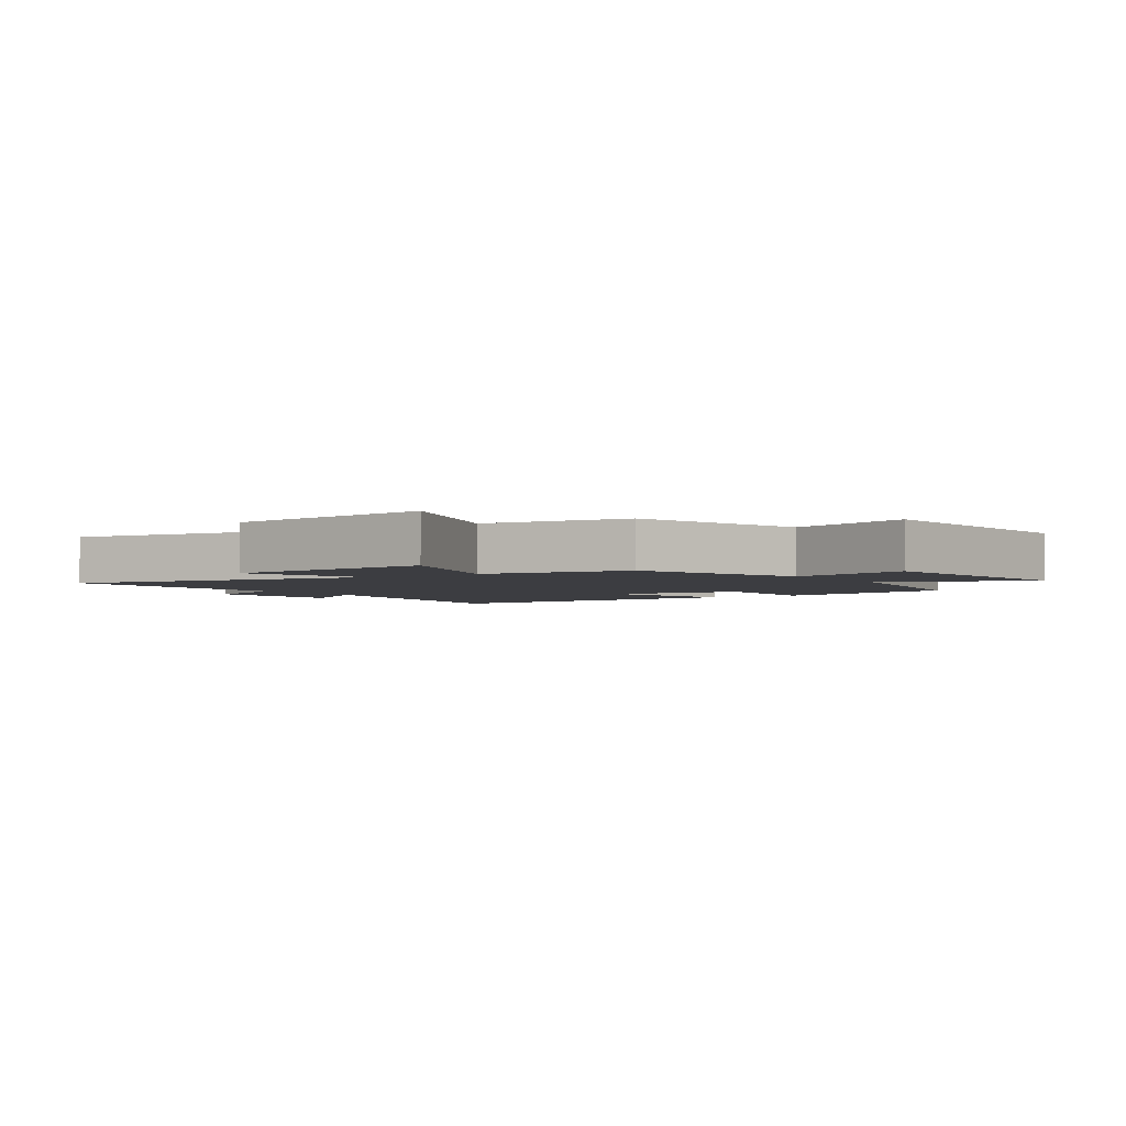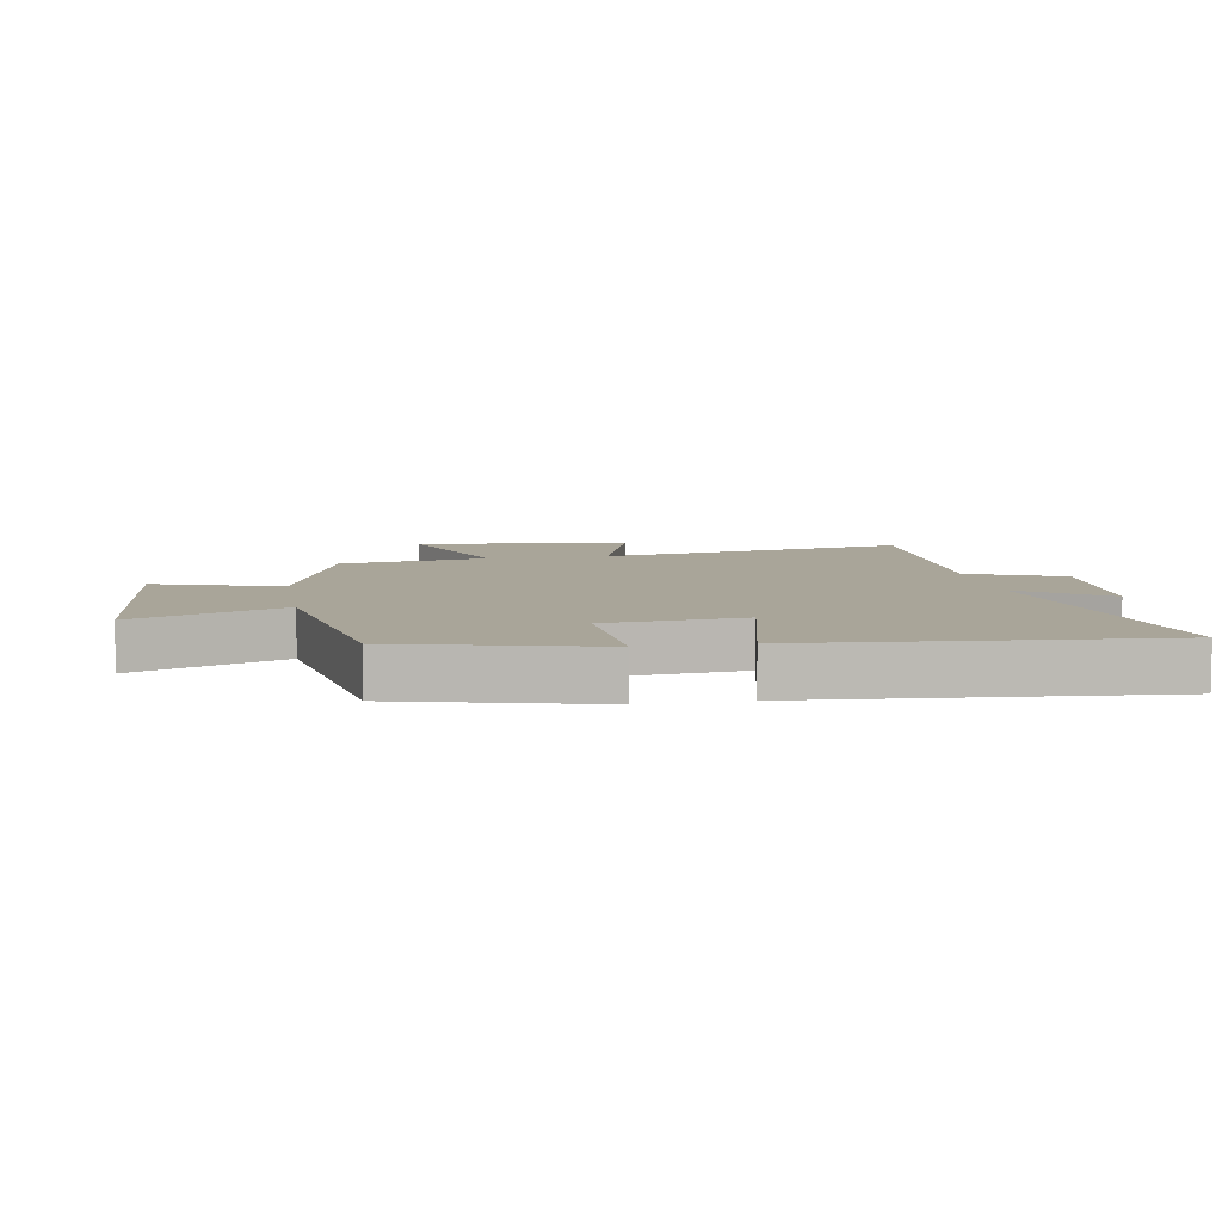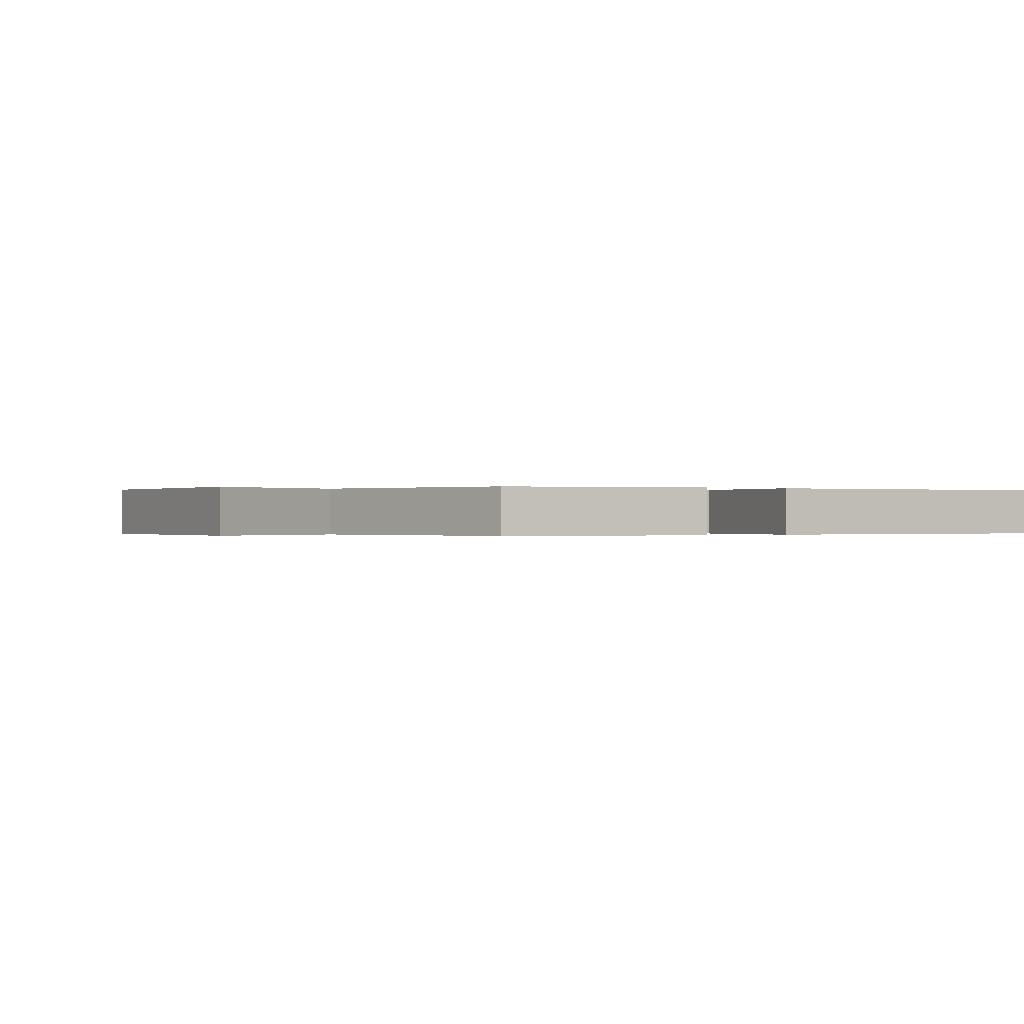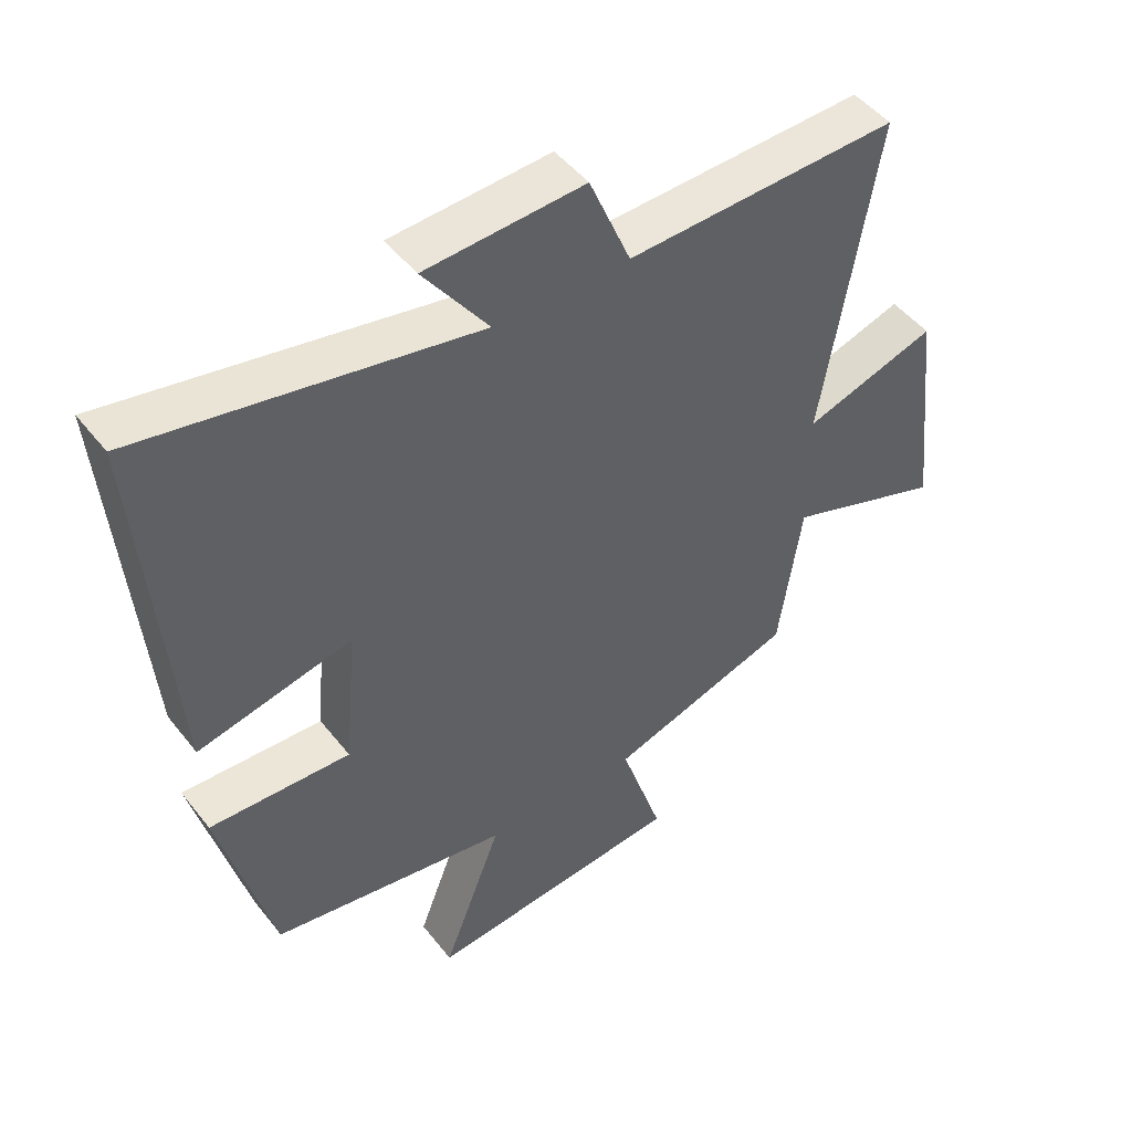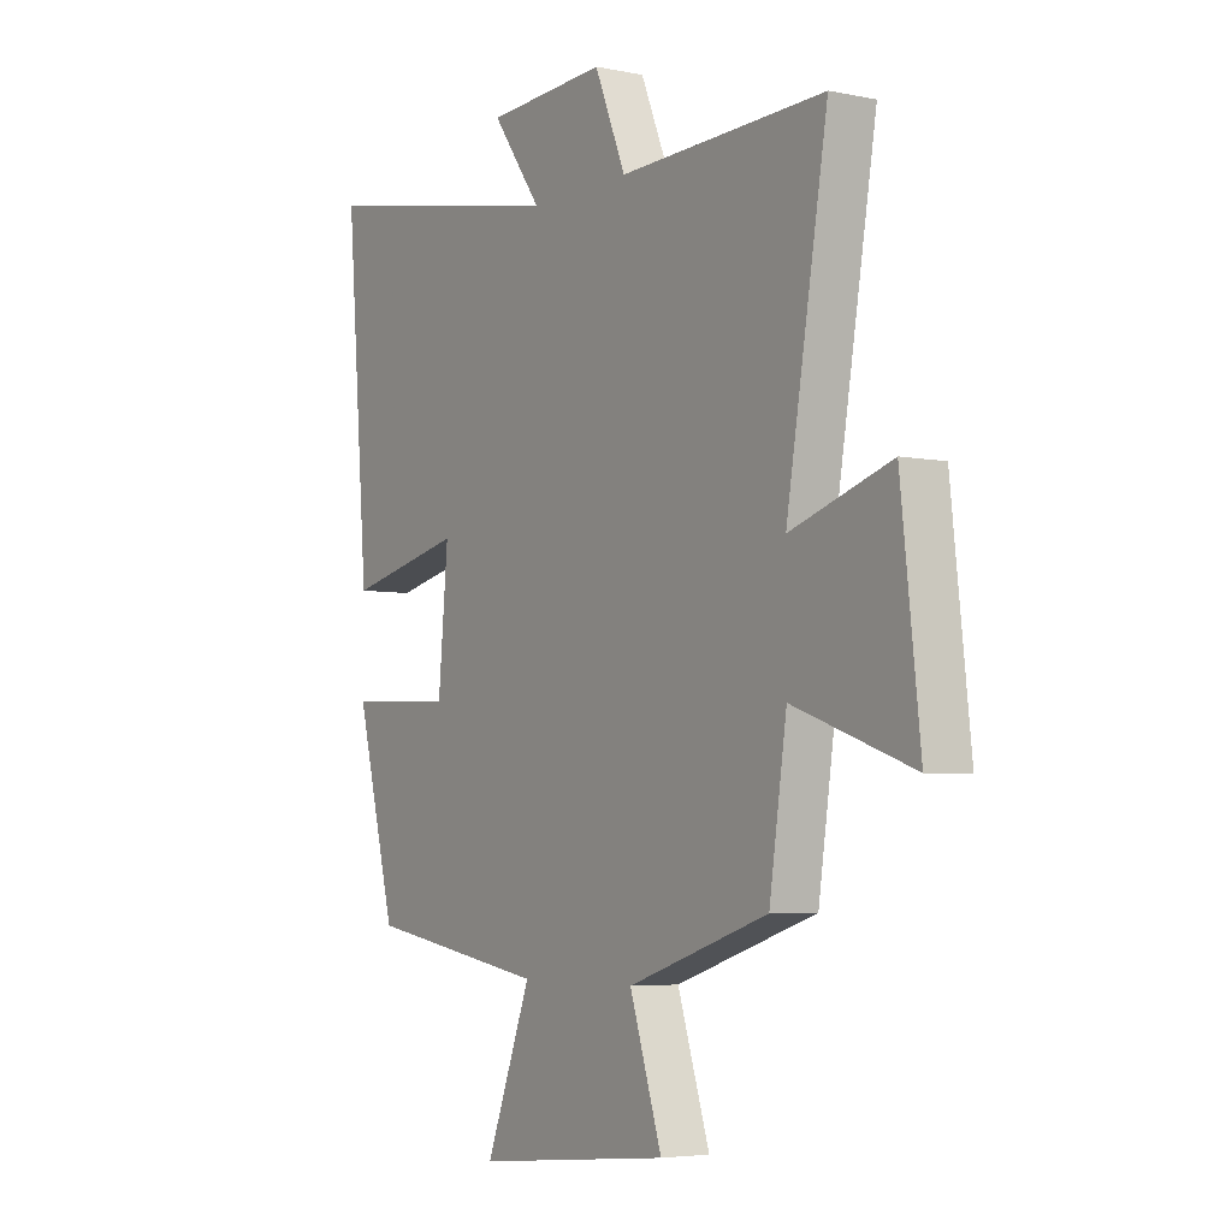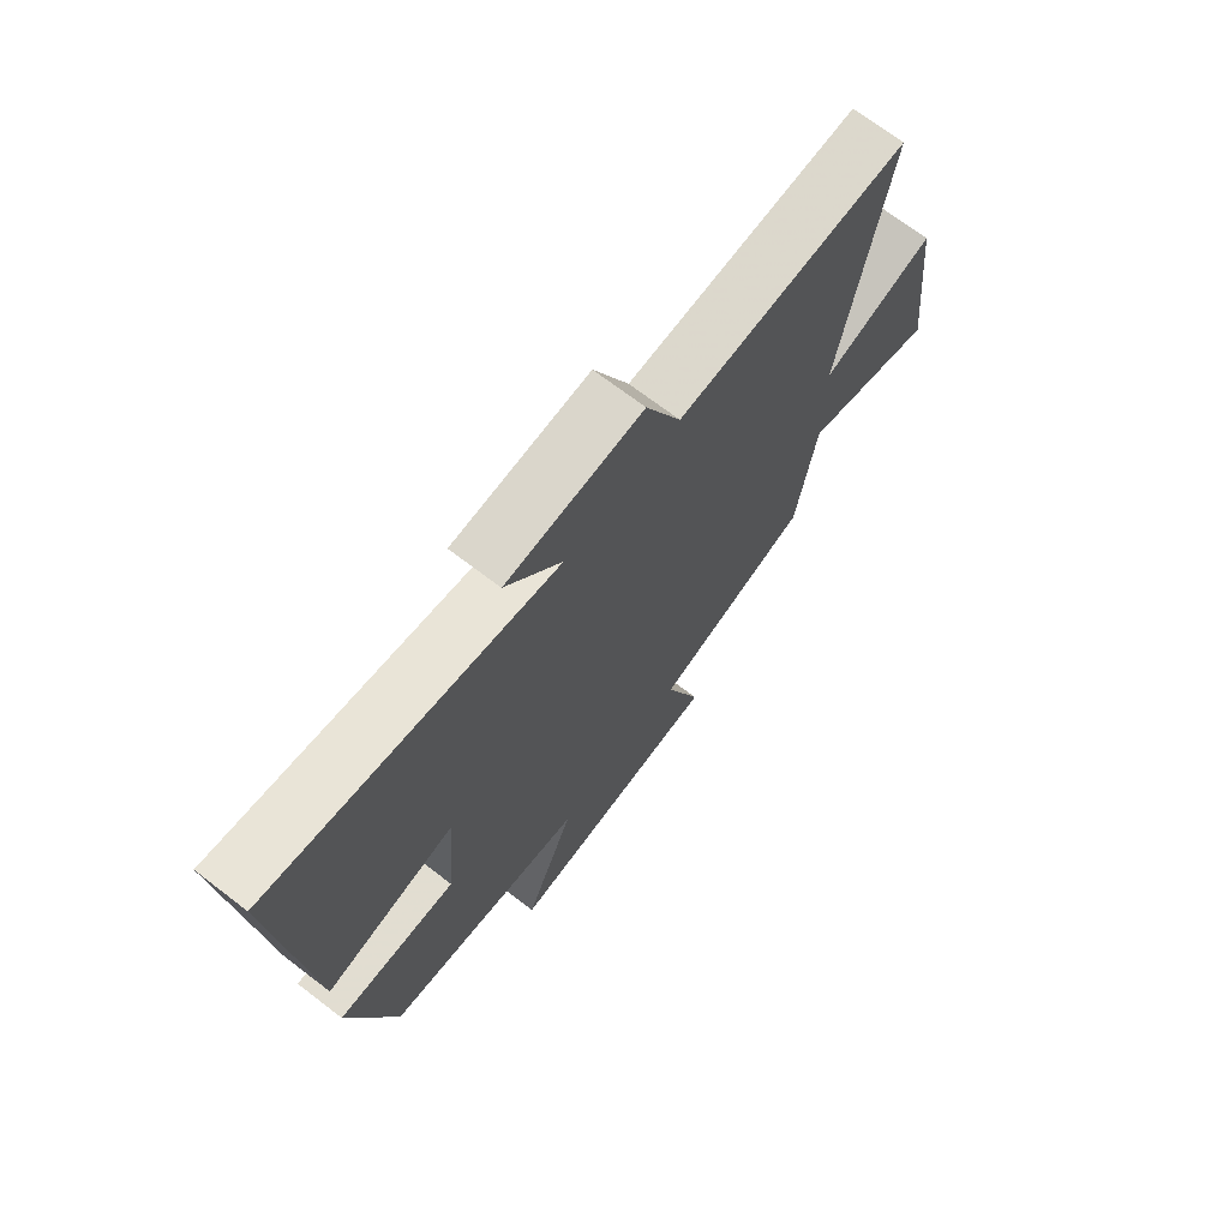
<metadata>
{"format":"obj","ext":"obj","renderer":"f3d","projection":"perspective","resolution":1024,"background":"white","views":[{"elev":-2.8,"azim":123.9,"up":"+Y"},{"elev":7.4,"azim":-99.9,"up":"+Y"},{"elev":-0.1,"azim":-126.1,"up":"+Y"},{"elev":48.0,"azim":-36.2,"up":"+Z"},{"elev":-4.7,"azim":56.6,"up":"+Z"},{"elev":70.9,"azim":-52.6,"up":"+Z"}]}
</metadata>
<code>
v 0.583 0.07 0.514
v 0.5 0.07 0.021
v 0.702 0.07 0.086
v 0.74 0.07 -0.256
v 0.5 0.07 -0.171
v 0.465 0.07 -0.408
v 0.182 0.07 -0.5
v 0.247 0.07 -0.7
v -0.147 0.07 -0.738
v -0.056 0.07 -0.5
v -0.42 0.07 -0.439
v -0.5 0.07 -0.126
v -0.285 0.07 -0.135
v -0.265 0.07 0.085
v -0.5 0.07 0.032
v -0.546 0.07 0.595
v -0.038 0.07 0.5
v -0.137 0.07 0.637
v 0.105 0.07 0.651
v 0.168 0.07 0.5
v 0.583 0 0.514
v 0.5 0 0.021
v 0.702 0 0.086
v 0.74 0 -0.256
v 0.5 0 -0.171
v 0.465 0 -0.408
v 0.182 0 -0.5
v 0.247 0 -0.7
v -0.147 0 -0.738
v -0.056 0 -0.5
v -0.42 0 -0.439
v -0.5 0 -0.126
v -0.285 0 -0.135
v -0.265 0 0.085
v -0.5 0 0.032
v -0.546 0 0.595
v -0.038 0 0.5
v -0.137 0 0.637
v 0.105 0 0.651
v 0.168 0 0.5
f 17 18 19 20
f 14 15 16 17
f 13 14 17 20
f 10 11 12 13
f 10 13 20 1
f 7 8 9 10
f 5 6 7 10
f 2 3 4 5
f 2 5 10
f 1 2 10
f 40 39 38 37
f 37 36 35 34
f 40 37 34 33
f 33 32 31 30
f 21 40 33 30
f 30 29 28 27
f 30 27 26 25
f 25 24 23 22
f 30 25 22
f 30 22 21
f 1 21 22 2
f 2 22 23 3
f 3 23 24 4
f 4 24 25 5
f 5 25 26 6
f 6 26 27 7
f 7 27 28 8
f 8 28 29 9
f 9 29 30 10
f 10 30 31 11
f 11 31 32 12
f 12 32 33 13
f 13 33 34 14
f 14 34 35 15
f 15 35 36 16
f 16 36 37 17
f 17 37 38 18
f 18 38 39 19
f 19 39 40 20
f 20 40 21 1

</code>
